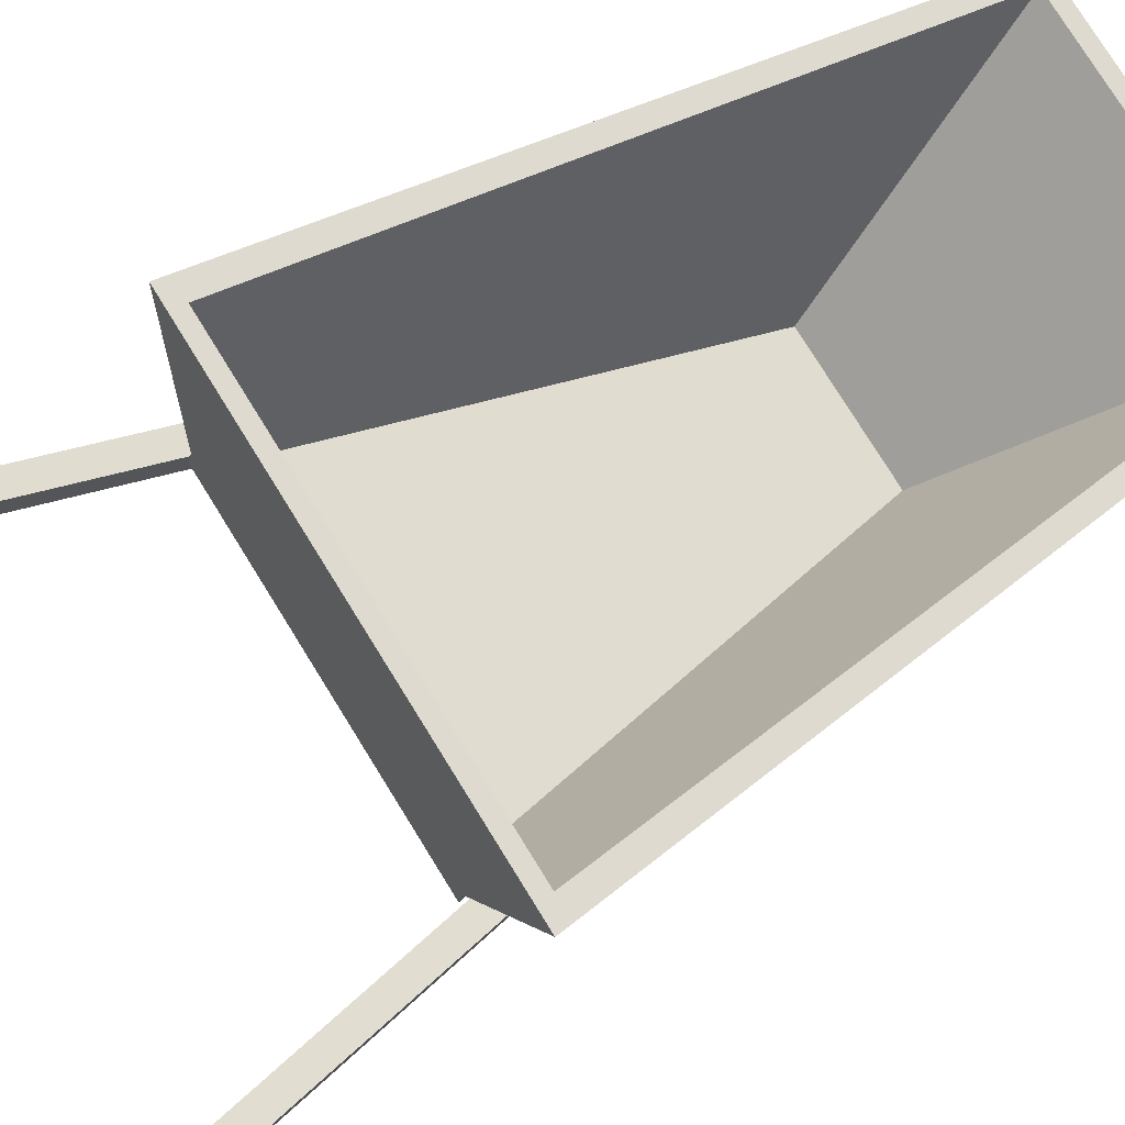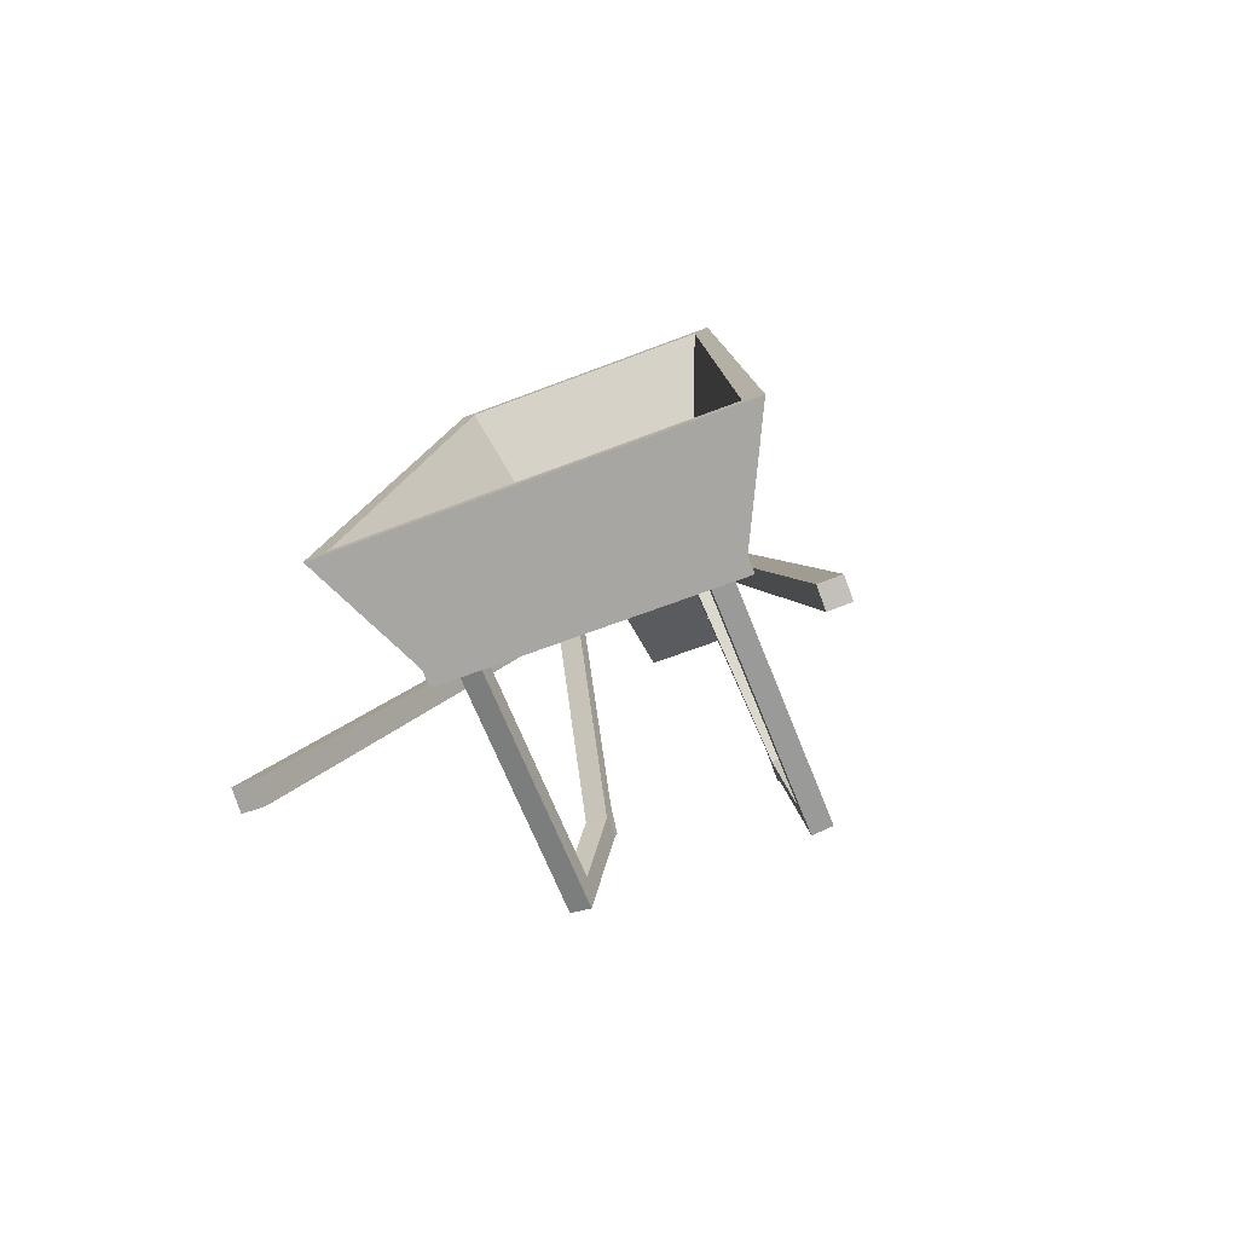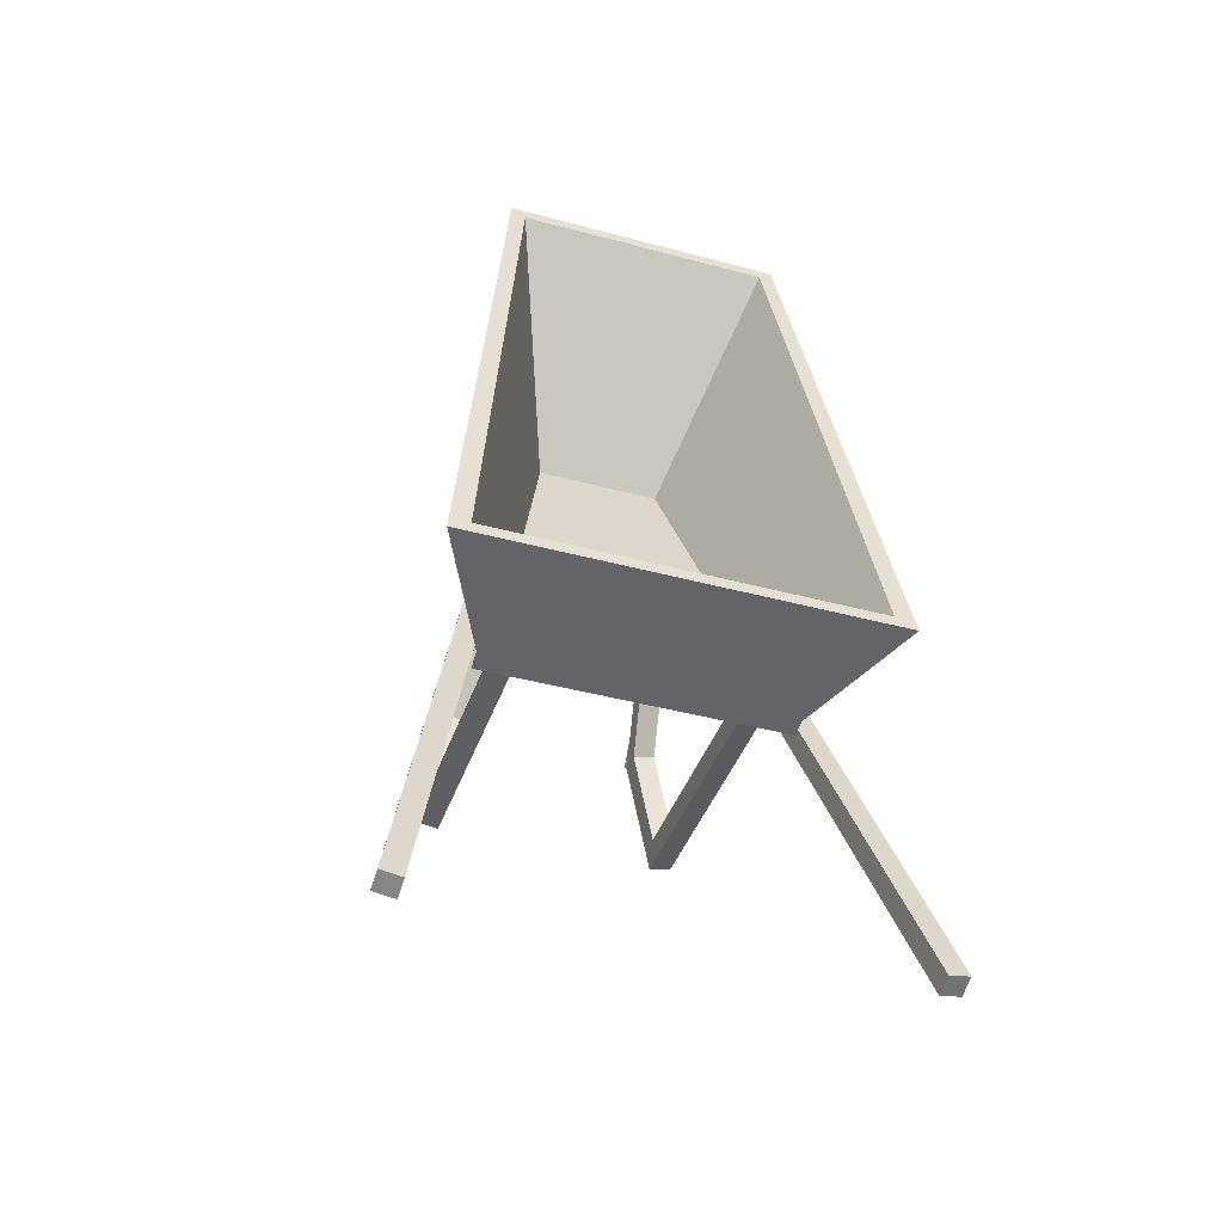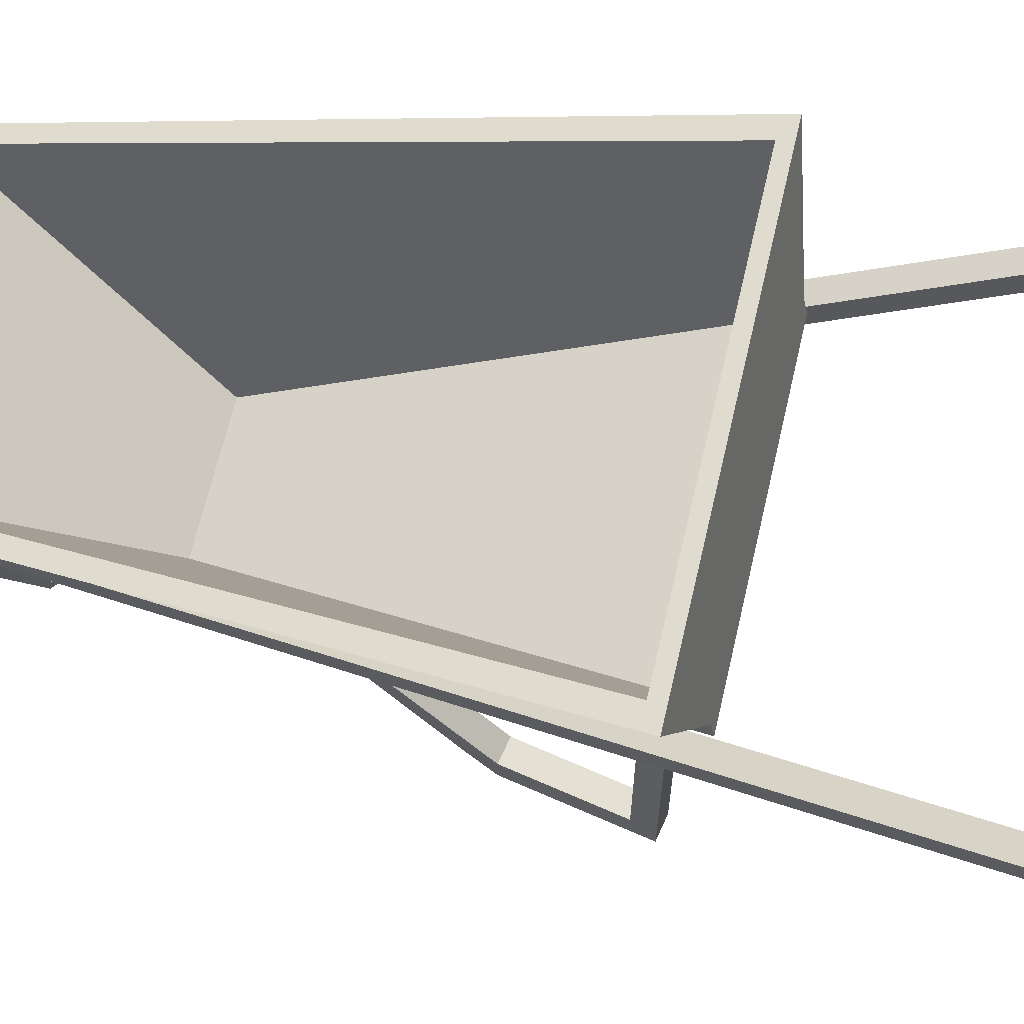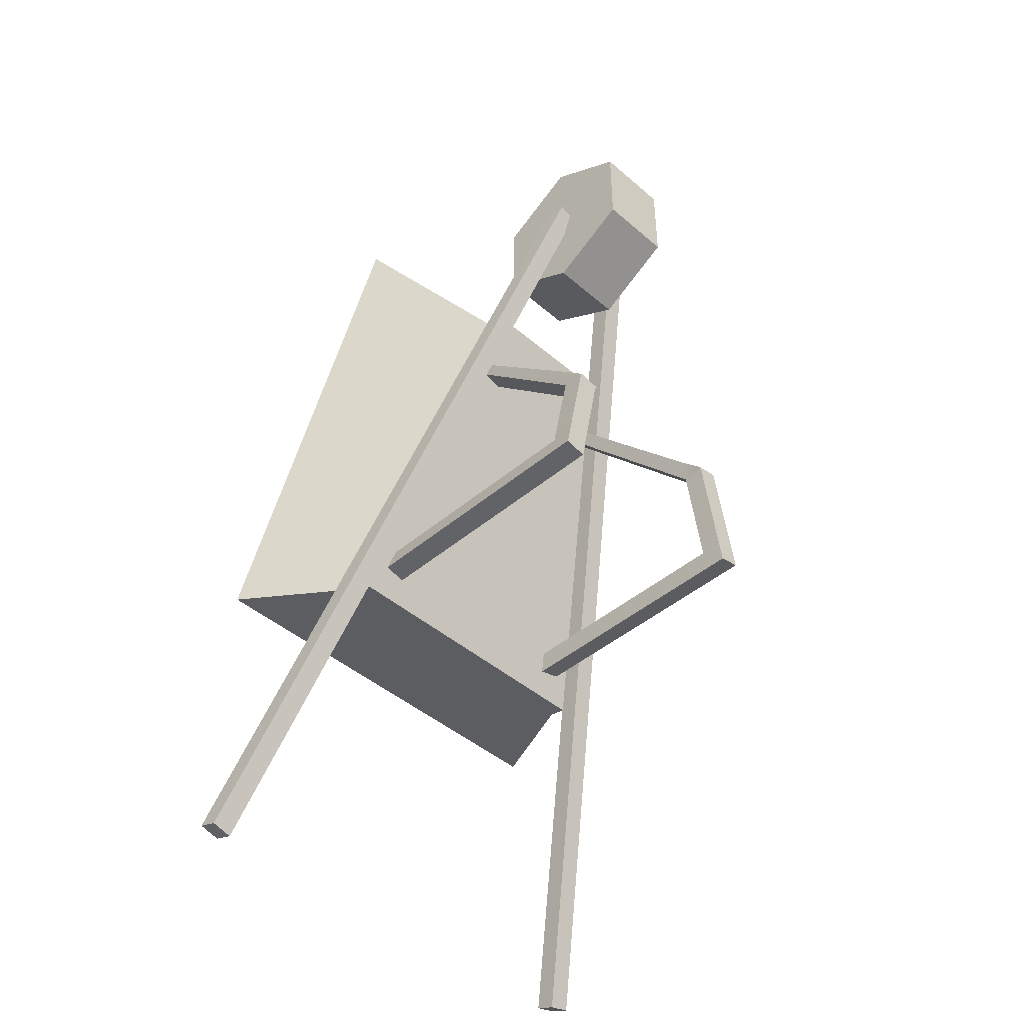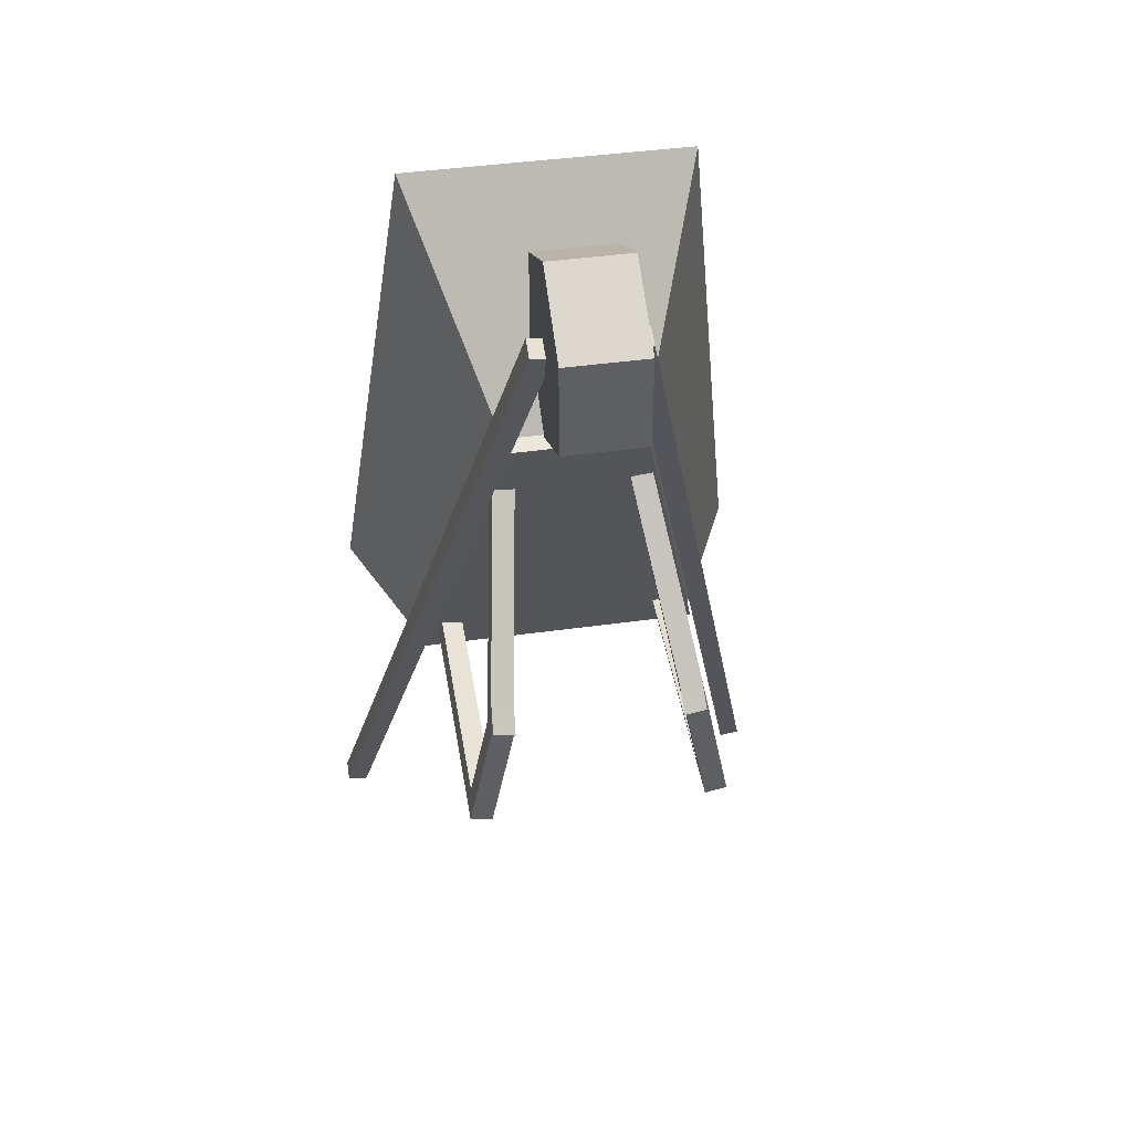
<metadata>
{"format":"obj","ext":"obj","renderer":"f3d","projection":"perspective","resolution":1024,"background":"white","views":[{"elev":76.7,"azim":-121.7,"up":"+Y"},{"elev":-64.8,"azim":-158.8,"up":"+Z"},{"elev":-40.8,"azim":161.7,"up":"+Z"},{"elev":65.3,"azim":103.0,"up":"+Y"},{"elev":-44.1,"azim":-45.2,"up":"+Z"},{"elev":43.6,"azim":-9.3,"up":"+Z"}]}
</metadata>
<code>
v -0.6545 0.005634 -0.5835
v -0.5414 0.005634 -0.6057
v -0.6545 0.1209 -0.5835
v -0.5414 0.1209 -0.6057
v -0.5543 0.1209 -0.07443
v -0.4412 0.1209 -0.09668
v -0.5543 0.005634 -0.07443
v -0.4412 0.005634 -0.09668
v -0.6744 0.005634 -0.6848
v -0.5613 0.005634 -0.7071
v -0.5613 0.1209 -0.7071
v -0.6744 0.1209 -0.6848
v -0.5344 0.1209 0.04968
v -0.4213 0.1209 0.02743
v -0.4294 0.005634 -0.08522
v -0.5425 0.005634 -0.06297
v -0.6545 1.444 -0.5835
v -0.5414 1.444 -0.6057
v -0.6744 1.444 -0.6848
v -0.5613 1.444 -0.7071
v -0.4194 0.9175 0.752
v -0.3063 0.9175 0.7298
v -0.2864 0.9175 0.8312
v -0.3995 0.9175 0.8534
v 0.6525 0.005634 -0.5835
v 0.5394 0.005634 -0.6057
v 0.6525 0.1209 -0.5835
v 0.5394 0.1209 -0.6057
v 0.5524 0.1209 -0.07443
v 0.4393 0.1209 -0.09668
v 0.5524 0.005634 -0.07443
v 0.4393 0.005634 -0.09668
v 0.6725 0.005634 -0.6848
v 0.5594 0.005634 -0.7071
v 0.5594 0.1209 -0.7071
v 0.6725 0.1209 -0.6848
v 0.5325 0.1209 0.04968
v 0.4194 0.1209 0.02743
v 0.4274 0.005634 -0.08522
v 0.5405 0.005634 -0.06297
v 0.6525 1.444 -0.5835
v 0.5394 1.444 -0.6057
v 0.6725 1.444 -0.6848
v 0.5594 1.444 -0.7071
v 0.4175 0.9175 0.752
v 0.3044 0.9175 0.7298
v 0.2844 0.9175 0.8312
v 0.3976 0.9175 0.8534
v -1.174 1.775 -2.068
v -1.066 1.782 -2.09
v -1.173 1.879 -2.032
v -1.065 1.885 -2.053
v -0.2845 0.4577 2.033
v -0.1769 0.4642 2.012
v -0.2853 0.354 1.997
v -0.1778 0.3605 1.976
v -1.253 1.901 -2.428
v -1.145 1.907 -2.449
v -1.144 2.011 -2.413
v -1.252 2.005 -2.392
v 1.172 1.775 -2.068
v 1.064 1.782 -2.09
v 1.171 1.879 -2.032
v 1.064 1.885 -2.053
v 0.2825 0.4577 2.033
v 0.175 0.4642 2.012
v 0.2834 0.354 1.997
v 0.1759 0.3605 1.976
v 1.253 1.904 -2.437
v 1.145 1.911 -2.458
v 1.144 2.014 -2.422
v 1.252 2.008 -2.401
v 0.7828 1.44 -0.843
v -0.7847 1.44 -0.843
v 0.7828 1.531 -0.8258
v -0.7847 1.531 -0.8258
v 0.3541 0.8369 1.138
v -0.3561 0.8369 1.138
v 0.3541 0.746 1.121
v -0.3561 0.746 1.121
v 0.7048 1.519 -0.7614
v -0.7067 1.519 -0.7614
v -0.3207 0.8492 1.074
v 0.3188 0.8492 1.074
v 1.101 2.169 -0.7049
v -1.103 2.169 -0.7049
v -0.9933 2.157 -0.6405
v 0.9914 2.157 -0.6405
v -0.737 1.62 2.191
v -0.6637 1.632 2.126
v 0.735 1.62 2.191
v 0.6618 1.632 2.126
v -0.2087 0.4286 2.458
v -0.2087 0 2.211
v -0.2087 0 1.716
v -0.2087 0.4286 1.468
v -0.2087 0.8572 1.716
v -0.2087 0.8572 2.211
v 0.2068 0.4286 2.458
v 0.2068 0 2.211
v 0.2068 0 1.716
v 0.2068 0.4286 1.468
v 0.2068 0.8572 1.716
v 0.2068 0.8572 2.211
v -0.2087 0.4286 2.252
v -0.2087 0.179 2.107
v -0.2087 0.4286 1.963
v -0.2087 0.179 1.819
v -0.2087 0.4286 1.675
v -0.2087 0.6782 1.819
v -0.2087 0.6782 2.107
v 0.2068 0.4286 2.252
v 0.2068 0.179 2.107
v 0.2068 0.4286 1.963
v 0.2068 0.179 1.819
v 0.2068 0.4286 1.675
v 0.2068 0.6782 1.819
v 0.2068 0.6782 2.107
f 9 12 11 10
f 3 5 6 4
f 13 16 15 14
f 7 1 2 8
f 2 4 6 8
f 7 5 3 1
f 1 9 10 2
f 2 10 11 4
f 18 20 19 17
f 3 12 9 1
f 21 24 23 22
f 6 14 15 8
f 8 15 16 7
f 7 16 13 5
f 4 18 17 3
f 3 17 19 12
f 12 19 20 11
f 11 20 18 4
f 5 21 22 6
f 6 22 23 14
f 14 23 24 13
f 13 24 21 5
f 33 34 35 36
f 27 28 30 29
f 37 38 39 40
f 31 32 26 25
f 26 32 30 28
f 31 25 27 29
f 25 26 34 33
f 26 28 35 34
f 42 41 43 44
f 27 25 33 36
f 45 46 47 48
f 30 32 39 38
f 32 31 40 39
f 31 29 37 40
f 28 27 41 42
f 27 36 43 41
f 36 35 44 43
f 35 28 42 44
f 29 30 46 45
f 30 38 47 46
f 38 37 48 47
f 37 29 45 48
f 57 60 59 58
f 51 53 54 52
f 53 55 56 54
f 55 49 50 56
f 50 52 54 56
f 55 53 51 49
f 49 57 58 50
f 50 58 59 52
f 52 59 60 51
f 51 60 57 49
f 69 70 71 72
f 63 64 66 65
f 65 66 68 67
f 67 68 62 61
f 62 68 66 64
f 67 61 63 65
f 61 62 70 69
f 62 64 71 70
f 64 63 72 71
f 63 61 69 72
f 73 74 76 75
f 81 82 83 84
f 77 78 80 79
f 79 80 74 73
f 74 80 78 76
f 79 73 75 77
f 85 86 87 88
f 86 89 90 87
f 89 91 92 90
f 91 85 88 92
f 75 76 86 85
f 82 81 88 87
f 76 78 89 86
f 83 82 87 90
f 78 77 91 89
f 84 83 90 92
f 77 75 85 91
f 81 84 92 88
f 93 94 100 99
f 94 95 101 100
f 95 96 102 101
f 96 97 103 102
f 97 98 104 103
f 98 93 99 104
f 106 105 107
f 108 106 107
f 109 108 107
f 110 109 107
f 111 110 107
f 105 111 107
f 112 113 114
f 113 115 114
f 115 116 114
f 116 117 114
f 117 118 114
f 118 112 114
f 94 93 105 106
f 95 94 106 108
f 96 95 108 109
f 97 96 109 110
f 98 97 110 111
f 93 98 111 105
f 99 100 113 112
f 100 101 115 113
f 101 102 116 115
f 102 103 117 116
f 103 104 118 117
f 104 99 112 118

</code>
